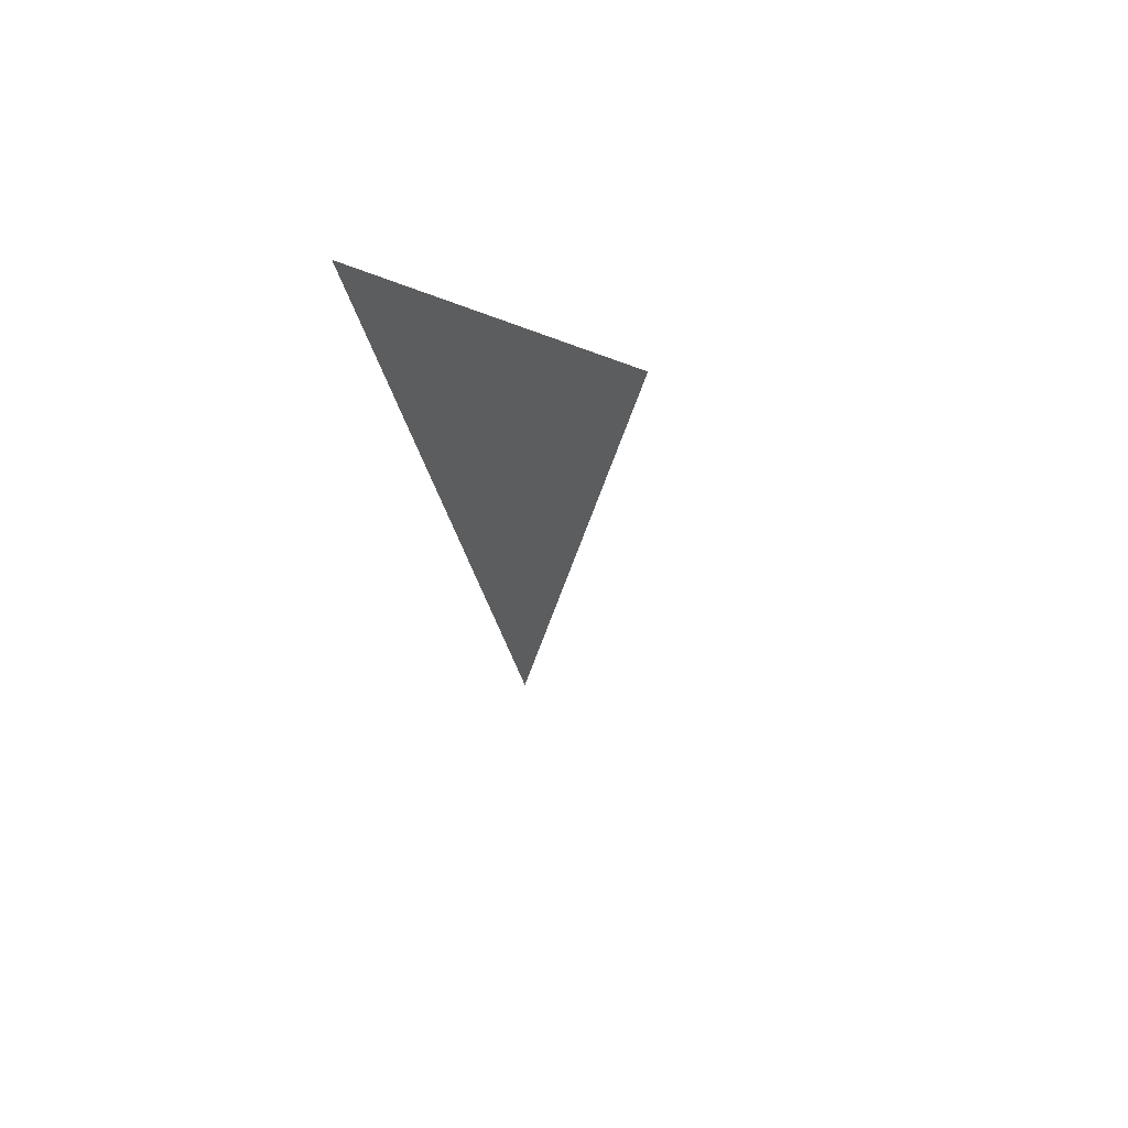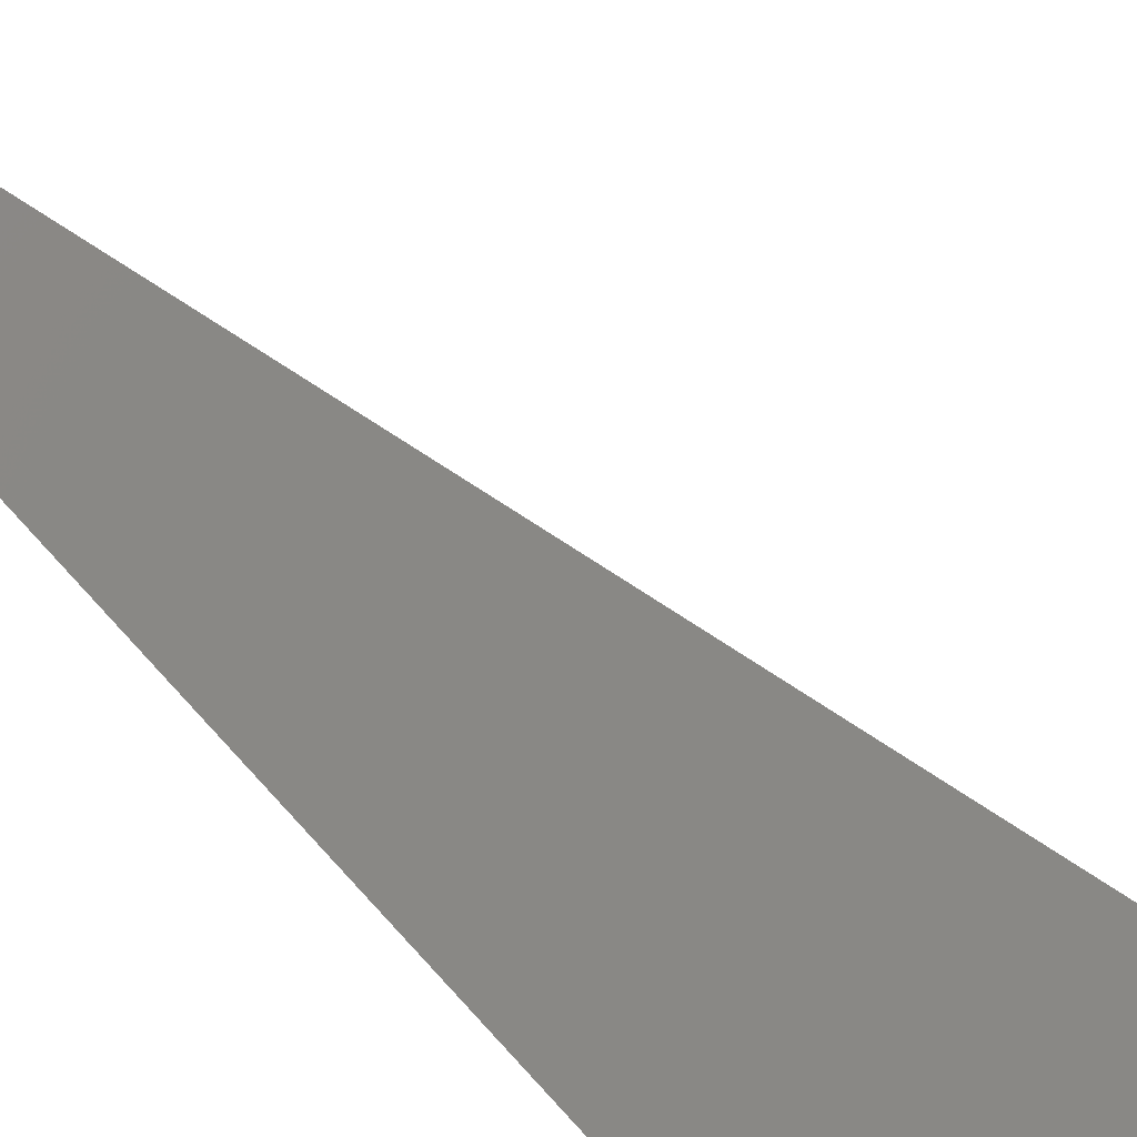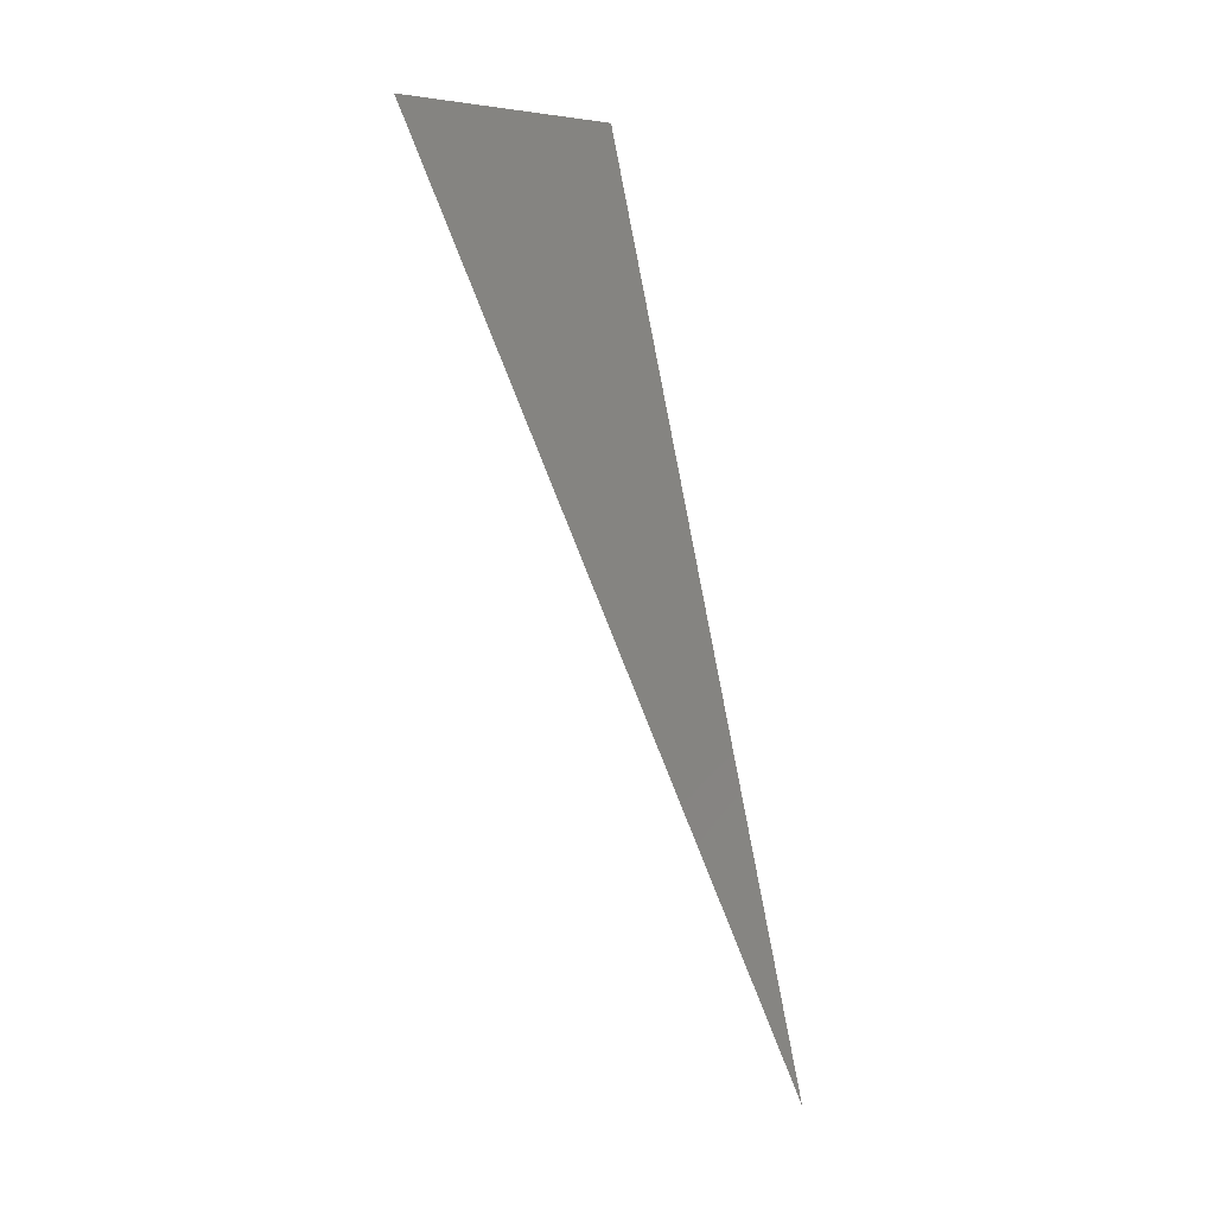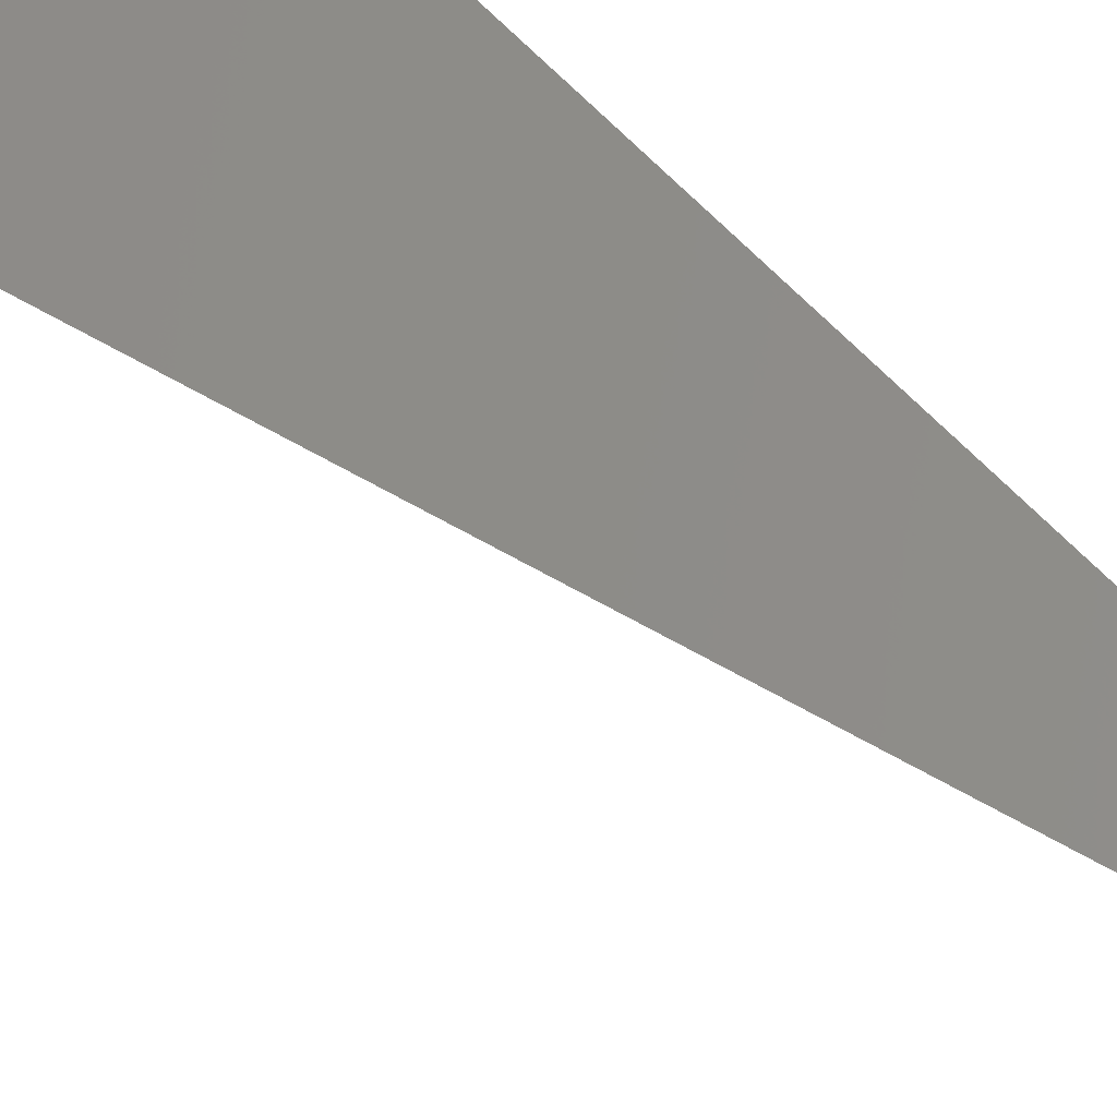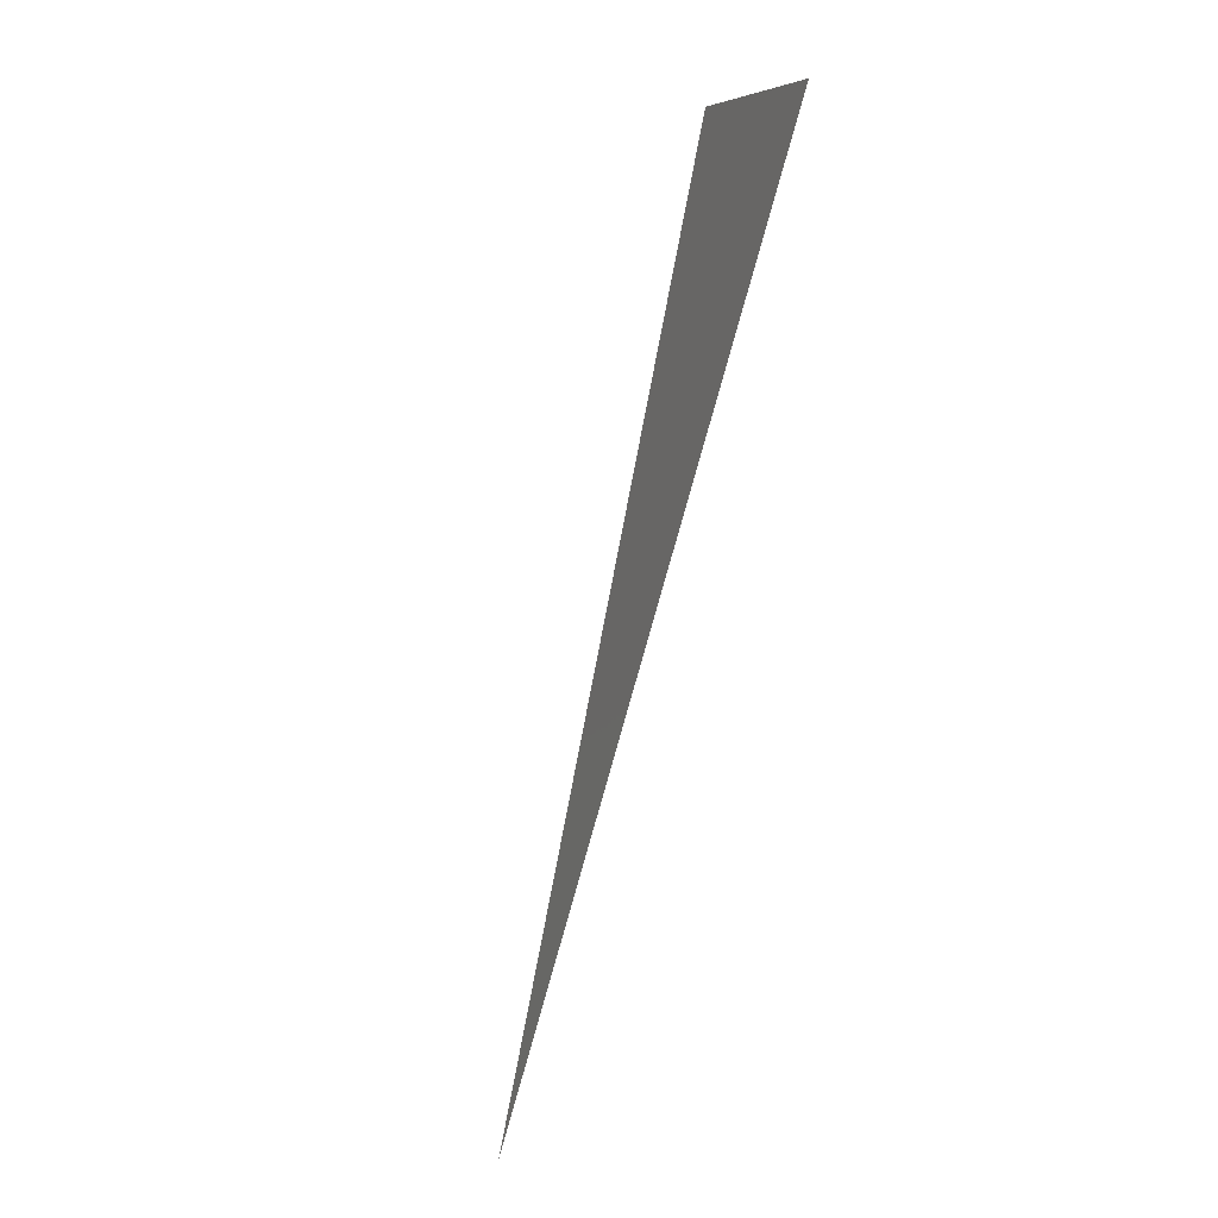
<metadata>
{"format":"stl","ext":"stl","renderer":"f3d","projection":"perspective","resolution":1024,"background":"white","views":[{"elev":51.9,"azim":-153.7,"up":"+Y"},{"elev":69.6,"azim":134.4,"up":"+Z"},{"elev":4.9,"azim":-43.9,"up":"+Y"},{"elev":74.3,"azim":-42.1,"up":"+Z"},{"elev":8.1,"azim":73.9,"up":"+Y"}]}
</metadata>
<code>
# stl→obj: 3 verts, 1 faces
v 614.6 -493.5 42.68
v 614.7 -493.6 42.7
v 614.7 -493.5 42.68
f 1 2 3

</code>
